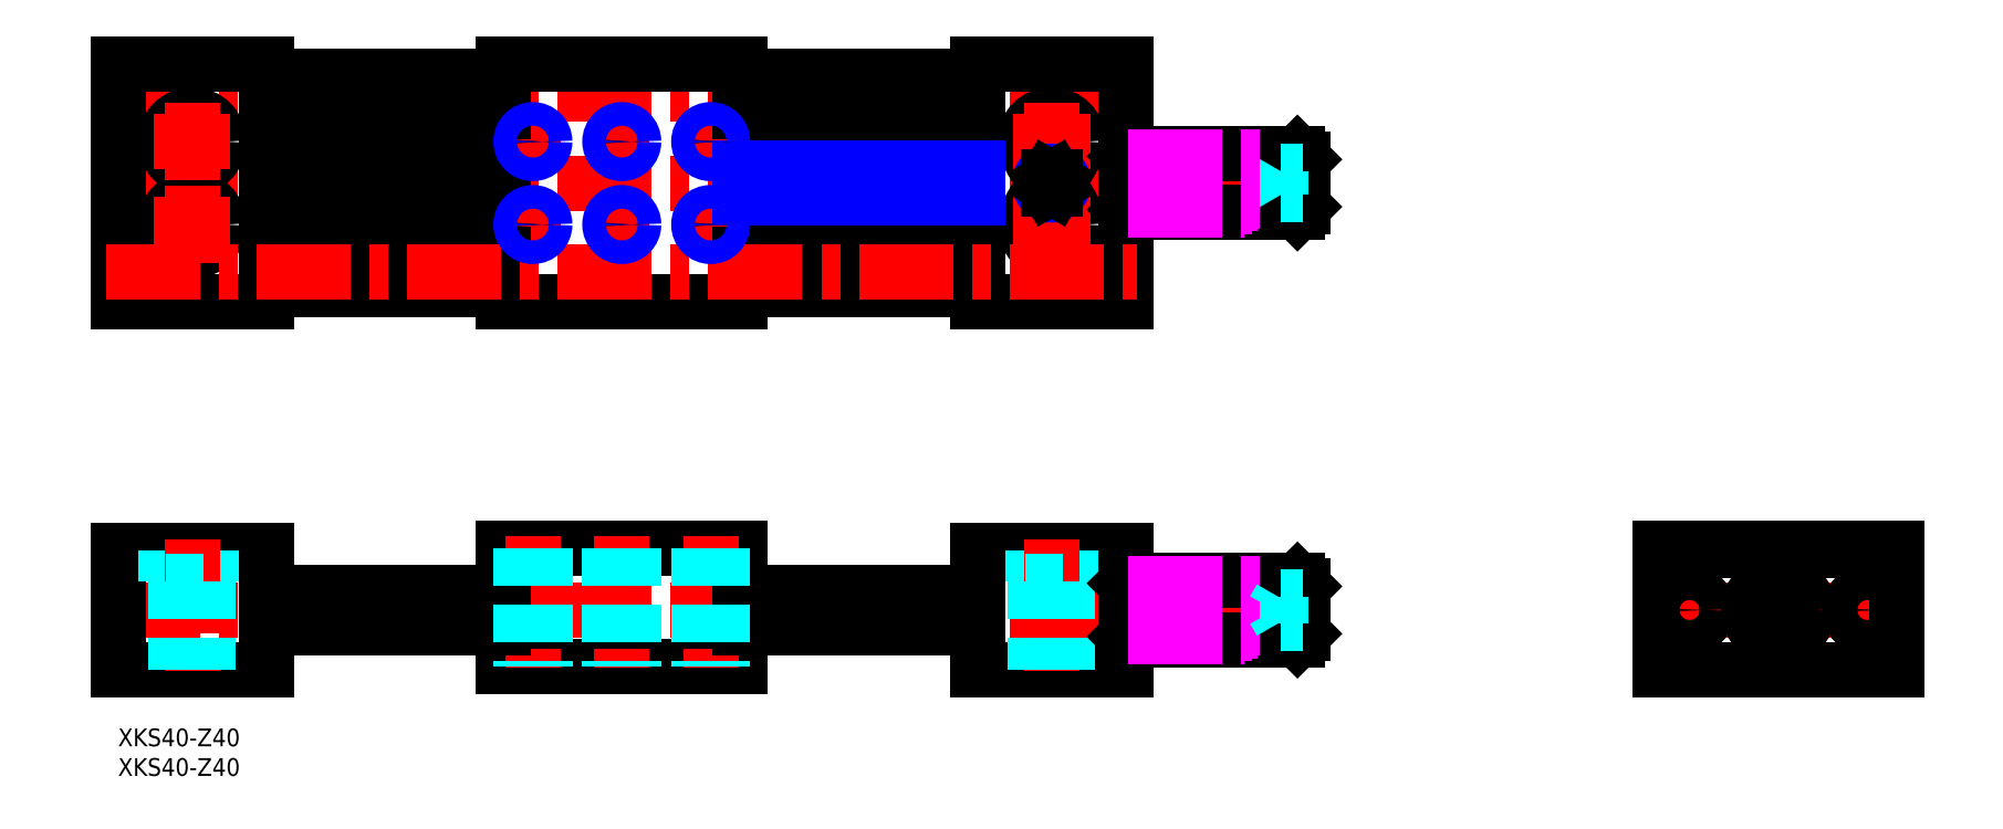
<metadata>
{"format":"dxf","ext":"dxf","renderer":"ezdxf+matplotlib","layout":"modelspace","background":"white","min_lineweight":24,"dpi":150}
</metadata>
<code>
0
SECTION
2
ENTITIES
0
INSERT
8
MSM_CONTINUOUS
2
*U3
10
0
20
0
30
0
0
INSERT
8
MSM_CONTINUOUS
2
*U4
10
0
20
0
30
0
0
LINE
8
MSM_CENTER
10
-2
20
20
30
0
11
202
21
20
31
0
0
LINE
8
MSM_CENTER
10
-2
20
92.09
30
0
11
202
21
92.09
31
0
0
LINE
8
MSM_CENTER
10
-2
20
107.1
30
0
11
172
21
107.1
31
0
0
LINE
8
MSM_CONTINUOUS
10
105
20
89.09
30
0
11
145
21
89.09
31
0
0
LINE
8
MSM_CONTINUOUS
10
105
20
95.09
30
0
11
145
21
95.09
31
0
0
LINE
8
MSM_CONTINUOUS
10
25
20
30
30
0
11
0
21
30
31
0
0
LINE
8
MSM_CONTINUOUS
10
7e-16
20
10
30
0
11
25
21
10
31
0
0
LINE
8
MSM_CONTINUOUS
10
6e-16
20
30
30
0
11
6e-16
21
10
31
0
0
LINE
8
MSM_DASHED
10
17
20
24.8
30
0
11
17
21
30
31
0
0
LINE
8
MSM_DASHED
10
8
20
30
30
0
11
8
21
24.8
31
0
0
LINE
8
MSM_CENTER
10
12.5
20
32
30
0
11
12.5
21
8
31
0
0
LINE
8
MSM_CONTINUOUS
10
25
20
10
30
0
11
25
21
30
31
0
0
LINE
8
MSM_DASHED
10
9.75
20
24.8
30
0
11
9.75
21
10
31
0
0
LINE
8
MSM_DASHED
10
15.25
20
24.8
30
0
11
15.25
21
10
31
0
0
LINE
8
MSM_DASHED
10
8
20
24.8
30
0
11
17
21
24.8
31
0
0
LINE
8
MSM_CONTINUOUS
10
105
20
30.5
30
0
11
65
21
30.5
31
0
0
LINE
8
MSM_CONTINUOUS
10
65
20
10.5
30
0
11
105
21
10.5
31
0
0
LINE
8
MSM_CONTINUOUS
10
65
20
30.5
30
0
11
65
21
10.5
31
0
0
LINE
8
MSM_CONTINUOUS
10
105
20
30.5
30
0
11
105
21
10.5
31
0
0
LINE
8
MSM_NARROW
10
25
20
89.63
30
0
11
65
21
89.63
31
0
0
LINE
8
MSM_NARROW
10
25
20
94.54
30
0
11
65
21
94.54
31
0
0
LINE
8
MSM_CONTINUOUS
10
25
20
89.09
30
0
11
65
21
89.09
31
0
0
LINE
8
MSM_CONTINUOUS
10
25
20
95.09
30
0
11
65
21
95.09
31
0
0
CIRCLE
8
MSM_CONTINUOUS
10
12.5
20
99.09
30
0
40
4.5
0
CIRCLE
8
MSM_CONTINUOUS
10
12.5
20
99.09
30
0
40
2.75
0
LINE
8
MSM_CONTINUOUS
10
6e-16
20
112.1
30
0
11
6e-16
21
72.09
31
0
0
LINE
8
MSM_CONTINUOUS
10
25
20
112.1
30
0
11
25
21
72.09
31
0
0
LINE
8
MSM_CONTINUOUS
10
7e-16
20
72.09
30
0
11
25
21
72.09
31
0
0
CIRCLE
8
MSM_CONTINUOUS
10
12.5
20
85.09
30
0
40
4.5
0
CIRCLE
8
MSM_CONTINUOUS
10
12.5
20
85.09
30
0
40
2.75
0
LINE
8
MSM_CENTER
10
19
20
85.09
30
0
11
6
21
85.09
31
0
0
LINE
8
MSM_CONTINUOUS
10
7e-16
20
112.1
30
0
11
25
21
112.1
31
0
0
LINE
8
MSM_CENTER
10
19
20
99.09
30
0
11
6
21
99.09
31
0
0
LINE
8
MSM_CENTER
10
85
20
114.1
30
0
11
85
21
70.09
31
0
0
LINE
8
MSM_CENTER
10
100
20
103.1
30
0
11
100
21
95.09
31
0
0
LINE
8
MSM_CONTINUOUS
10
65
20
112.1
30
0
11
65
21
72.09
31
0
0
LINE
8
MSM_CONTINUOUS
10
105
20
112.1
30
0
11
105
21
72.09
31
0
0
LINE
8
MSM_CENTER
10
70
20
103.1
30
0
11
70
21
95.09
31
0
0
LINE
8
MSM_CENTER
10
81
20
85.09
30
0
11
89
21
85.09
31
0
0
LINE
8
MSM_CONTINUOUS
10
65
20
72.09
30
0
11
105
21
72.09
31
0
0
LINE
8
MSM_CENTER
10
66
20
85.09
30
0
11
74
21
85.09
31
0
0
LINE
8
MSM_CENTER
10
70
20
89.09
30
0
11
70
21
81.09
31
0
0
LINE
8
MSM_CENTER
10
96
20
85.09
30
0
11
104
21
85.09
31
0
0
LINE
8
MSM_CENTER
10
100
20
89.09
30
0
11
100
21
81.09
31
0
0
LINE
8
MSM_CENTER
10
81
20
99.09
30
0
11
89
21
99.09
31
0
0
LINE
8
MSM_CONTINUOUS
10
65
20
112.1
30
0
11
105
21
112.1
31
0
0
LINE
8
MSM_CENTER
10
66
20
99.09
30
0
11
74
21
99.09
31
0
0
LINE
8
MSM_CENTER
10
96
20
99.09
30
0
11
104
21
99.09
31
0
0
LINE
8
MSM_CENTER
10
258.2
20
20
30
0
11
302.2
21
20
31
0
0
LINE
8
MSM_CONTINUOUS
10
170
20
30
30
0
11
145
21
30
31
0
0
LINE
8
MSM_CONTINUOUS
10
145
20
10
30
0
11
170
21
10
31
0
0
LINE
8
MSM_DASHED
10
162
20
24.8
30
0
11
162
21
30
31
0
0
LINE
8
MSM_DASHED
10
153
20
30
30
0
11
153
21
24.8
31
0
0
LINE
8
MSM_CENTER
10
157.5
20
32
30
0
11
157.5
21
8
31
0
0
LINE
8
MSM_CONTINUOUS
10
145
20
30
30
0
11
145
21
10
31
0
0
LINE
8
MSM_DASHED
10
154.7
20
24.8
30
0
11
154.7
21
10
31
0
0
LINE
8
MSM_DASHED
10
160.2
20
24.8
30
0
11
160.2
21
10
31
0
0
LINE
8
MSM_DASHED
10
153
20
24.8
30
0
11
162
21
24.8
31
0
0
LINE
8
MSM_CONTINUOUS
10
260.2
20
30.5
30
0
11
260.2
21
10
31
0
0
LINE
8
MSM_CENTER
10
280.2
20
32.5
30
0
11
280.2
21
8
31
0
0
LINE
8
MSM_CONTINUOUS
10
260.2
20
10
30
0
11
300.2
21
10
31
0
0
LINE
8
MSM_CONTINUOUS
10
260.2
20
30.5
30
0
11
300.2
21
30.5
31
0
0
LINE
8
MSM_CENTER
10
265.2
20
25
30
0
11
265.2
21
15
31
0
0
LINE
8
MSM_CENTER
10
295.2
20
25
30
0
11
295.2
21
15
31
0
0
LINE
8
MSM_CONTINUOUS
10
300.2
20
30.5
30
0
11
300.2
21
10
31
0
0
CIRCLE
8
MSM_CONTINUOUS
10
157.5
20
99.09
30
0
40
4.5
0
CIRCLE
8
MSM_CONTINUOUS
10
157.5
20
99.09
30
0
40
2.75
0
LINE
8
MSM_CONTINUOUS
10
170
20
112.1
30
0
11
170
21
72.09
31
0
0
LINE
8
MSM_CONTINUOUS
10
145
20
112.1
30
0
11
145
21
72.09
31
0
0
LINE
8
MSM_CONTINUOUS
10
145
20
72.09
30
0
11
170
21
72.09
31
0
0
CIRCLE
8
MSM_CONTINUOUS
10
157.5
20
85.09
30
0
40
4.5
0
CIRCLE
8
MSM_CONTINUOUS
10
157.5
20
85.09
30
0
40
2.75
0
LINE
8
MSM_CENTER
10
157.5
20
105.6
30
0
11
157.5
21
78.59
31
0
0
LINE
8
MSM_CENTER
10
151
20
85.09
30
0
11
164
21
85.09
31
0
0
LINE
8
MSM_CONTINUOUS
10
145
20
112.1
30
0
11
170
21
112.1
31
0
0
LINE
8
MSM_CENTER
10
151
20
99.09
30
0
11
164
21
99.09
31
0
0
LINE
8
MSM_NARROW
10
105
20
94.54
30
0
11
145
21
94.54
31
0
0
LINE
8
MSM_NARROW
10
105
20
89.63
30
0
11
145
21
89.63
31
0
0
CIRCLE
8
MSM_CONTINUOUS
10
157.5
20
92.09
30
0
40
1.621
0
CIRCLE
8
MSM_NARROW
10
157.5
20
92.09
30
0
40
2
0
LINE
8
MSM_CENTER
10
85
20
32.5
30
0
11
85
21
8.5
31
0
0
LINE
8
MSM_CENTER
10
70
20
32.5
30
0
11
70
21
8.5
31
0
0
LINE
8
MSM_CENTER
10
100
20
32.5
30
0
11
100
21
8.5
31
0
0
LINE
8
MSM_CONTINUOUS
10
170
20
30
30
0
11
170
21
10
31
0
0
LINE
8
MSM_CONTINUOUS
10
199
20
15
30
0
11
170.5
21
15
31
0
0
LINE
8
MSM_CONTINUOUS
10
170.5
20
25
30
0
11
199
21
25
31
0
0
LINE
8
MSM_CONTINUOUS
10
170.5
20
25
30
0
11
170.5
21
15
31
0
0
LINE
8
MSM_CONTINUOUS
10
170.5
20
15
30
0
11
170
21
15.5
31
0
0
LINE
8
MSM_CONTINUOUS
10
170.5
20
25
30
0
11
170
21
24.5
31
0
0
LINE
8
MSM_CONTINUOUS
10
199
20
25
30
0
11
199
21
15
31
0
0
LINE
8
MSM_CONTINUOUS
10
200
20
24
30
0
11
200
21
16
31
0
0
LINE
8
MSM_CONTINUOUS
10
200
20
16
30
0
11
199
21
15
31
0
0
LINE
8
MSM_CONTINUOUS
10
199
20
25
30
0
11
200
21
24
31
0
0
LINE
8
MSM_DASHED
10
196.2
20
17.69
30
0
11
200
21
17.69
31
0
0
LINE
8
MSM_DASHED
10
196.2
20
18.85
30
0
11
200
21
18.85
31
0
0
LINE
8
MSM_DASHED
10
196.2
20
21.15
30
0
11
200
21
21.15
31
0
0
LINE
8
MSM_DASHED
10
196.2
20
22.31
30
0
11
200
21
22.31
31
0
0
LINE
8
MSM_DASHED
10
196.2
20
22.31
30
0
11
196.2
21
17.69
31
0
0
LINE
8
MSM_CONTINUOUS
10
199
20
87.09
30
0
11
170.5
21
87.09
31
0
0
LINE
8
MSM_CONTINUOUS
10
170.5
20
97.09
30
0
11
199
21
97.09
31
0
0
LINE
8
MSM_CONTINUOUS
10
170.5
20
97.09
30
0
11
170.5
21
87.09
31
0
0
LINE
8
MSM_CONTINUOUS
10
170.5
20
87.09
30
0
11
170
21
87.59
31
0
0
LINE
8
MSM_CONTINUOUS
10
170.5
20
97.09
30
0
11
170
21
96.59
31
0
0
LINE
8
MSM_CONTINUOUS
10
199
20
97.09
30
0
11
199
21
87.09
31
0
0
LINE
8
MSM_CONTINUOUS
10
200
20
96.09
30
0
11
200
21
88.09
31
0
0
LINE
8
MSM_CONTINUOUS
10
200
20
88.09
30
0
11
199
21
87.09
31
0
0
LINE
8
MSM_CONTINUOUS
10
199
20
97.09
30
0
11
200
21
96.09
31
0
0
LINE
8
MSM_DASHED
10
200
20
94.09
30
0
11
196.2
21
94.09
31
0
0
LINE
8
MSM_DASHED
10
200
20
90.09
30
0
11
196.2
21
90.09
31
0
0
LINE
8
MSM_DASHED
10
200
20
92.09
30
0
11
196.2
21
92.09
31
0
0
LINE
8
MSM_DASHED
10
196.2
20
90.09
30
0
11
196.2
21
94.09
31
0
0
LINE
8
MSM_DASHED
10
196.2
20
90.09
30
0
11
195
21
92.09
31
0
0
LINE
8
MSM_DASHED
10
196.2
20
94.09
30
0
11
195
21
92.09
31
0
0
CIRCLE
8
MSM_CONTINUOUS
10
280.2
20
20
30
0
40
4
0
CIRCLE
8
MSM_CONTINUOUS
10
280.2
20
20
30
0
40
5
0
LINE
8
MSM_CONTINUOUS
10
280.2
20
17.69
30
0
11
282.2
21
18.85
31
0
0
LINE
8
MSM_CONTINUOUS
10
278.2
20
18.85
30
0
11
280.2
21
17.69
31
0
0
LINE
8
MSM_CONTINUOUS
10
278.2
20
21.15
30
0
11
278.2
21
18.85
31
0
0
LINE
8
MSM_CONTINUOUS
10
280.2
20
22.31
30
0
11
278.2
21
21.15
31
0
0
LINE
8
MSM_CONTINUOUS
10
282.2
20
21.15
30
0
11
280.2
21
22.31
31
0
0
LINE
8
MSM_CONTINUOUS
10
282.2
20
18.85
30
0
11
282.2
21
21.15
31
0
0
LINE
8
MSM_CONTINUOUS
10
145
20
74.09
30
0
11
105
21
74.09
31
0
0
LINE
8
MSM_CONTINUOUS
10
105
20
80.09
30
0
11
145
21
80.09
31
0
0
LINE
8
MSM_CONTINUOUS
10
25
20
74.09
30
0
11
65
21
74.09
31
0
0
LINE
8
MSM_CONTINUOUS
10
65
20
80.09
30
0
11
25
21
80.09
31
0
0
LINE
8
MSM_CONTINUOUS
10
25
20
110.1
30
0
11
65
21
110.1
31
0
0
LINE
8
MSM_CONTINUOUS
10
65
20
104.1
30
0
11
25
21
104.1
31
0
0
LINE
8
MSM_CONTINUOUS
10
145
20
104.1
30
0
11
105
21
104.1
31
0
0
LINE
8
MSM_CONTINUOUS
10
105
20
110.1
30
0
11
145
21
110.1
31
0
0
LINE
8
MSM_CENTER
10
-2
20
77.09
30
0
11
172
21
77.09
31
0
0
CIRCLE
8
MSM_CONTINUOUS
10
265.2
20
20
30
0
40
3
0
CIRCLE
8
MSM_CONTINUOUS
10
295.2
20
20
30
0
40
3
0
LINE
8
MSM_CONTINUOUS
10
25
20
17
30
0
11
65
21
17
31
0
0
LINE
8
MSM_CONTINUOUS
10
65
20
23
30
0
11
25
21
23
31
0
0
LINE
8
MSM_CONTINUOUS
10
105
20
17
30
0
11
145
21
17
31
0
0
LINE
8
MSM_CONTINUOUS
10
145
20
23
30
0
11
105
21
23
31
0
0
LINE
8
MSM_CENTER
10
12.5
20
105.6
30
0
11
12.5
21
92.59
31
0
0
LINE
8
MSM_IMAGINARY
10
170.5
20
24.5
30
0
11
194.7
21
24.5
31
0
0
LINE
8
MSM_IMAGINARY
10
170.5
20
15.5
30
0
11
190
21
15.5
31
0
0
LINE
8
MSM_IMAGINARY
10
170.5
20
16
30
0
11
191.3
21
16
31
0
0
LINE
8
MSM_IMAGINARY
10
170.5
20
16.5
30
0
11
192.3
21
16.5
31
0
0
LINE
8
MSM_IMAGINARY
10
170.5
20
17
30
0
11
193
21
17
31
0
0
LINE
8
MSM_IMAGINARY
10
170.5
20
17.5
30
0
11
193.4
21
17.5
31
0
0
LINE
8
MSM_IMAGINARY
10
170.5
20
18
30
0
11
193.5
21
18
31
0
0
LINE
8
MSM_IMAGINARY
10
170.5
20
19
30
0
11
193.7
21
19
31
0
0
LINE
8
MSM_IMAGINARY
10
170.5
20
21
30
0
11
193.7
21
21
31
0
0
LINE
8
MSM_IMAGINARY
10
170.5
20
22
30
0
11
193.4
21
22
31
0
0
LINE
8
MSM_IMAGINARY
10
170.5
20
22.5
30
0
11
193.2
21
22.5
31
0
0
LINE
8
MSM_IMAGINARY
10
170.5
20
23
30
0
11
193
21
23
31
0
0
LINE
8
MSM_IMAGINARY
10
170.5
20
23.5
30
0
11
193.1
21
23.5
31
0
0
LINE
8
MSM_IMAGINARY
10
170.5
20
24
30
0
11
193.6
21
24
31
0
0
LINE
8
MSM_IMAGINARY
10
170.5
20
96.59
30
0
11
194.7
21
96.59
31
0
0
LINE
8
MSM_IMAGINARY
10
170.5
20
87.59
30
0
11
190
21
87.59
31
0
0
LINE
8
MSM_IMAGINARY
10
170.5
20
88.09
30
0
11
191.3
21
88.09
31
0
0
LINE
8
MSM_IMAGINARY
10
170.5
20
88.59
30
0
11
192.3
21
88.59
31
0
0
LINE
8
MSM_IMAGINARY
10
170.5
20
89.09
30
0
11
193
21
89.09
31
0
0
LINE
8
MSM_IMAGINARY
10
170.5
20
89.59
30
0
11
193.4
21
89.59
31
0
0
LINE
8
MSM_IMAGINARY
10
170.5
20
90.09
30
0
11
193.5
21
90.09
31
0
0
LINE
8
MSM_IMAGINARY
10
170.5
20
91.09
30
0
11
193.7
21
91.09
31
0
0
LINE
8
MSM_IMAGINARY
10
170.5
20
93.09
30
0
11
193.7
21
93.09
31
0
0
LINE
8
MSM_IMAGINARY
10
170.5
20
94.09
30
0
11
193.4
21
94.09
31
0
0
LINE
8
MSM_IMAGINARY
10
170.5
20
94.59
30
0
11
193.2
21
94.59
31
0
0
LINE
8
MSM_IMAGINARY
10
170.5
20
95.09
30
0
11
193
21
95.09
31
0
0
LINE
8
MSM_IMAGINARY
10
170.5
20
95.59
30
0
11
193.1
21
95.59
31
0
0
LINE
8
MSM_IMAGINARY
10
170.5
20
96.09
30
0
11
193.6
21
96.09
31
0
0
LINE
8
MSM_DASHED
10
196.2
20
18
30
0
11
195
21
20
31
0
0
LINE
8
MSM_DASHED
10
196.2
20
22
30
0
11
195
21
20
31
0
0
LINE
8
MSM_CONTINUOUS
10
156.9
20
93.09
30
0
11
156.3
21
92.09
31
0
0
LINE
8
MSM_CONTINUOUS
10
156.3
20
92.09
30
0
11
156.9
21
91.09
31
0
0
LINE
8
MSM_CONTINUOUS
10
156.9
20
91.09
30
0
11
158.1
21
91.09
31
0
0
LINE
8
MSM_CONTINUOUS
10
158.1
20
91.09
30
0
11
158.7
21
92.09
31
0
0
LINE
8
MSM_CONTINUOUS
10
158.7
20
92.09
30
0
11
158.1
21
93.09
31
0
0
LINE
8
MSM_CONTINUOUS
10
158.1
20
93.09
30
0
11
156.9
21
93.09
31
0
0
LINE
8
MSM_CENTER
10
12.5
20
91.59
30
0
11
12.5
21
78.59
31
0
0
CIRCLE
8
MSM_CONTINUOUS
10
70
20
99.09
30
0
40
1.621
0
CIRCLE
8
MSM_NARROW
10
70
20
99.09
30
0
40
2
0
CIRCLE
8
MSM_CONTINUOUS
10
85
20
99.09
30
0
40
1.621
0
CIRCLE
8
MSM_NARROW
10
85
20
99.09
30
0
40
2
0
CIRCLE
8
MSM_CONTINUOUS
10
100
20
99.09
30
0
40
1.621
0
CIRCLE
8
MSM_NARROW
10
100
20
99.09
30
0
40
2
0
CIRCLE
8
MSM_CONTINUOUS
10
70
20
85.09
30
0
40
1.621
0
CIRCLE
8
MSM_NARROW
10
70
20
85.09
30
0
40
2
0
CIRCLE
8
MSM_CONTINUOUS
10
85
20
85.09
30
0
40
1.621
0
CIRCLE
8
MSM_NARROW
10
85
20
85.09
30
0
40
2
0
CIRCLE
8
MSM_CONTINUOUS
10
100
20
85.09
30
0
40
1.621
0
CIRCLE
8
MSM_NARROW
10
100
20
85.09
30
0
40
2
0
LINE
8
MSM_DASHED
10
68.38
20
30.5
30
0
11
68.38
21
10.5
31
0
0
LINE
8
MSM_DASHED
10
68
20
30.5
30
0
11
68
21
10.5
31
0
0
LINE
8
MSM_DASHED
10
72
20
30.5
30
0
11
72
21
10.5
31
0
0
LINE
8
MSM_DASHED
10
71.62
20
30.5
30
0
11
71.62
21
10.5
31
0
0
LINE
8
MSM_DASHED
10
83.38
20
30.5
30
0
11
83.38
21
10.5
31
0
0
LINE
8
MSM_DASHED
10
83
20
30.5
30
0
11
83
21
10.5
31
0
0
LINE
8
MSM_DASHED
10
87
20
30.5
30
0
11
87
21
10.5
31
0
0
LINE
8
MSM_DASHED
10
86.62
20
30.5
30
0
11
86.62
21
10.5
31
0
0
LINE
8
MSM_DASHED
10
98.38
20
30.5
30
0
11
98.38
21
10.5
31
0
0
LINE
8
MSM_DASHED
10
98
20
30.5
30
0
11
98
21
10.5
31
0
0
LINE
8
MSM_DASHED
10
102
20
30.5
30
0
11
102
21
10.5
31
0
0
LINE
8
MSM_DASHED
10
101.6
20
30.5
30
0
11
101.6
21
10.5
31
0
0
LINE
8
MSM_CONTINUOUS
10
260.2
20
30
30
0
11
300.2
21
30
31
0
0
ENDSEC
0
EOF

</code>
